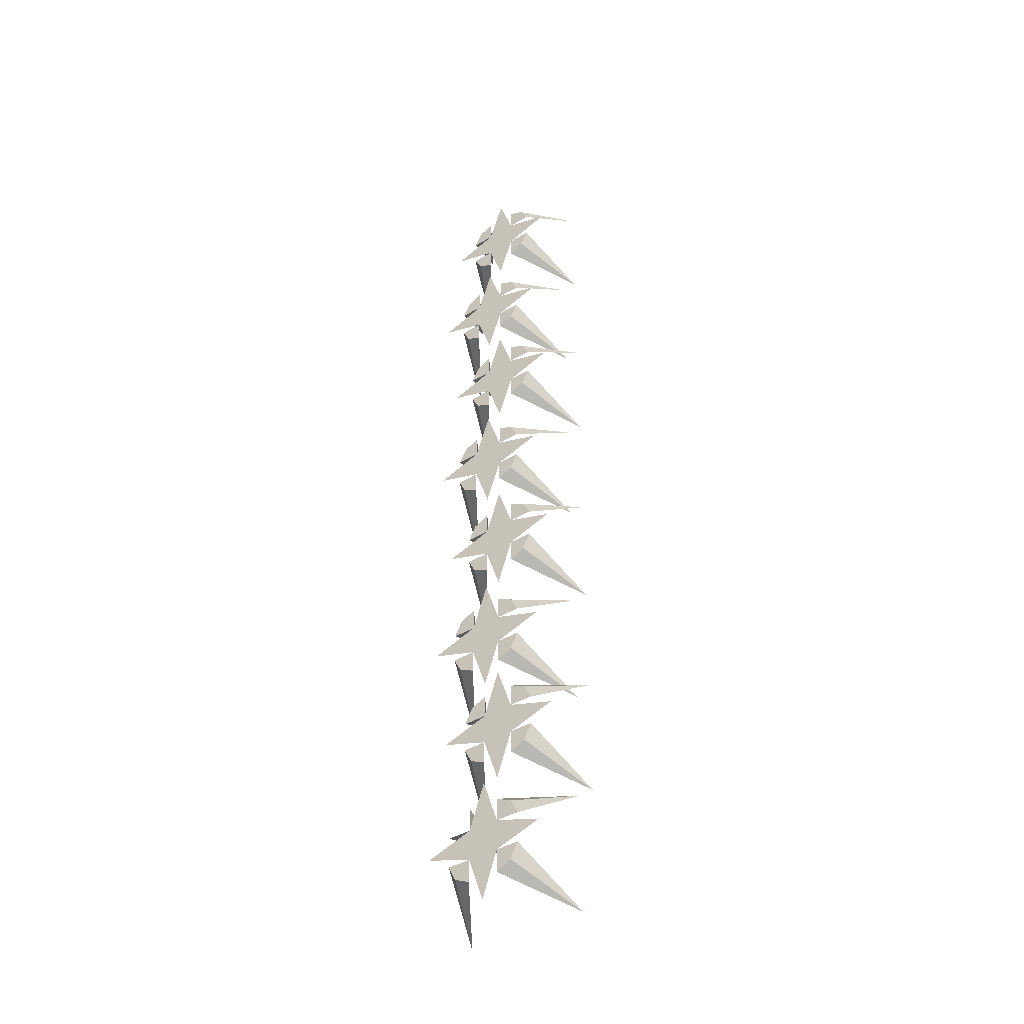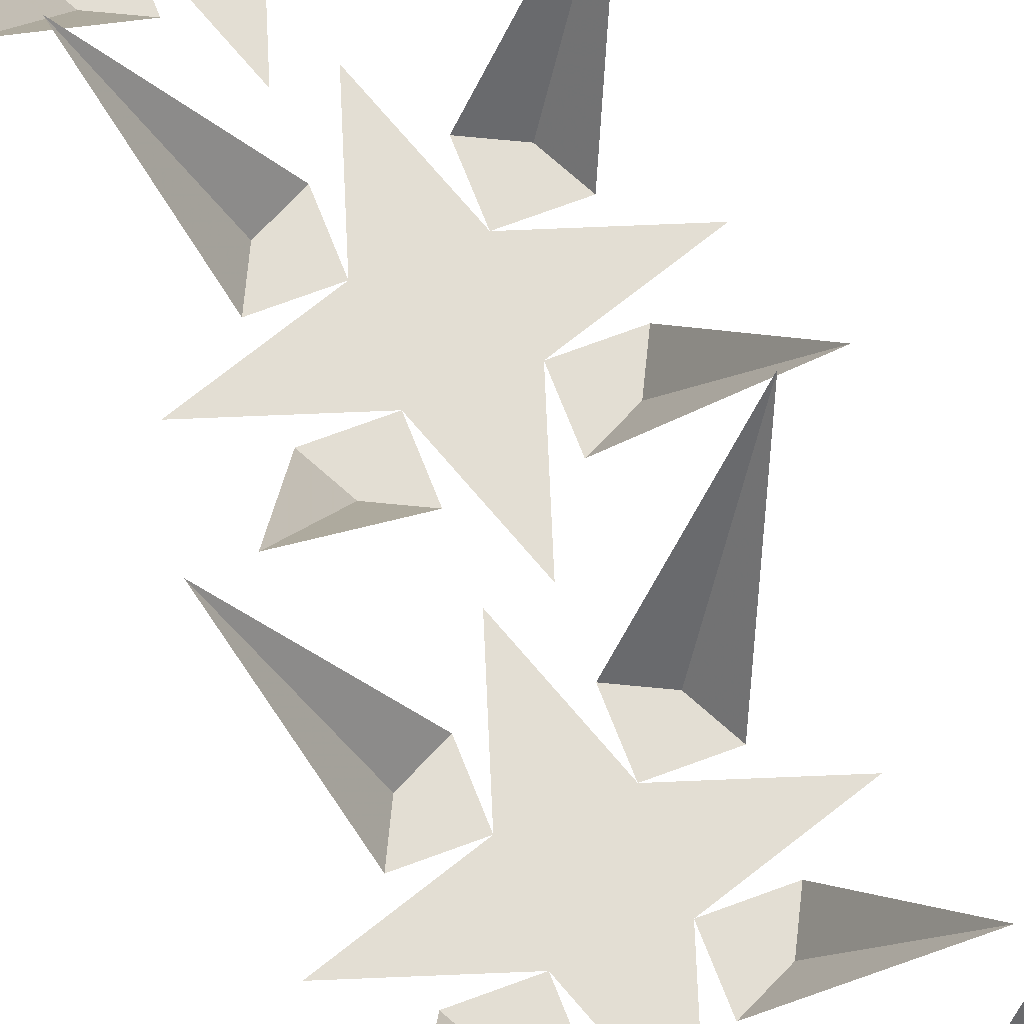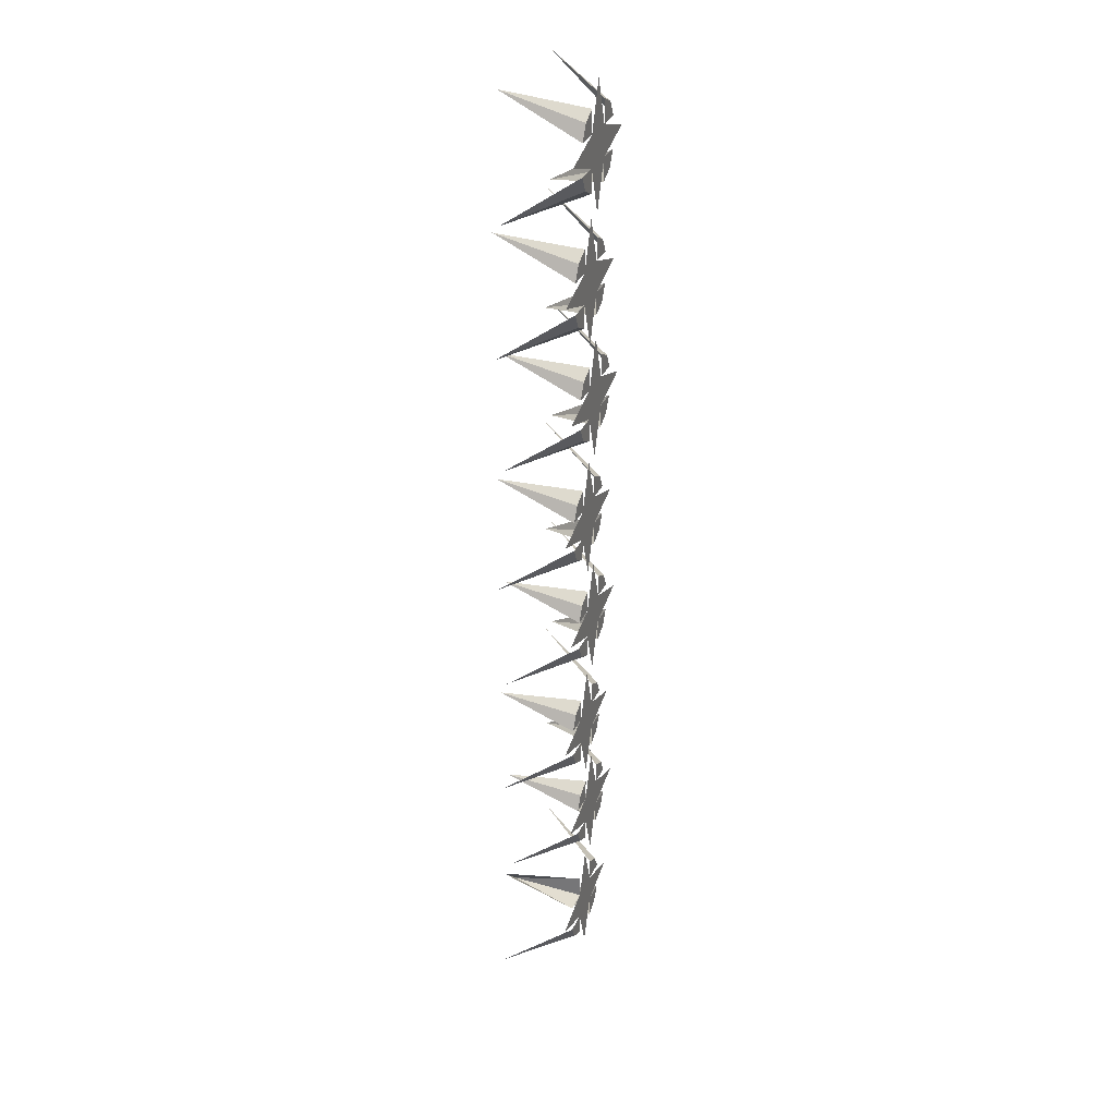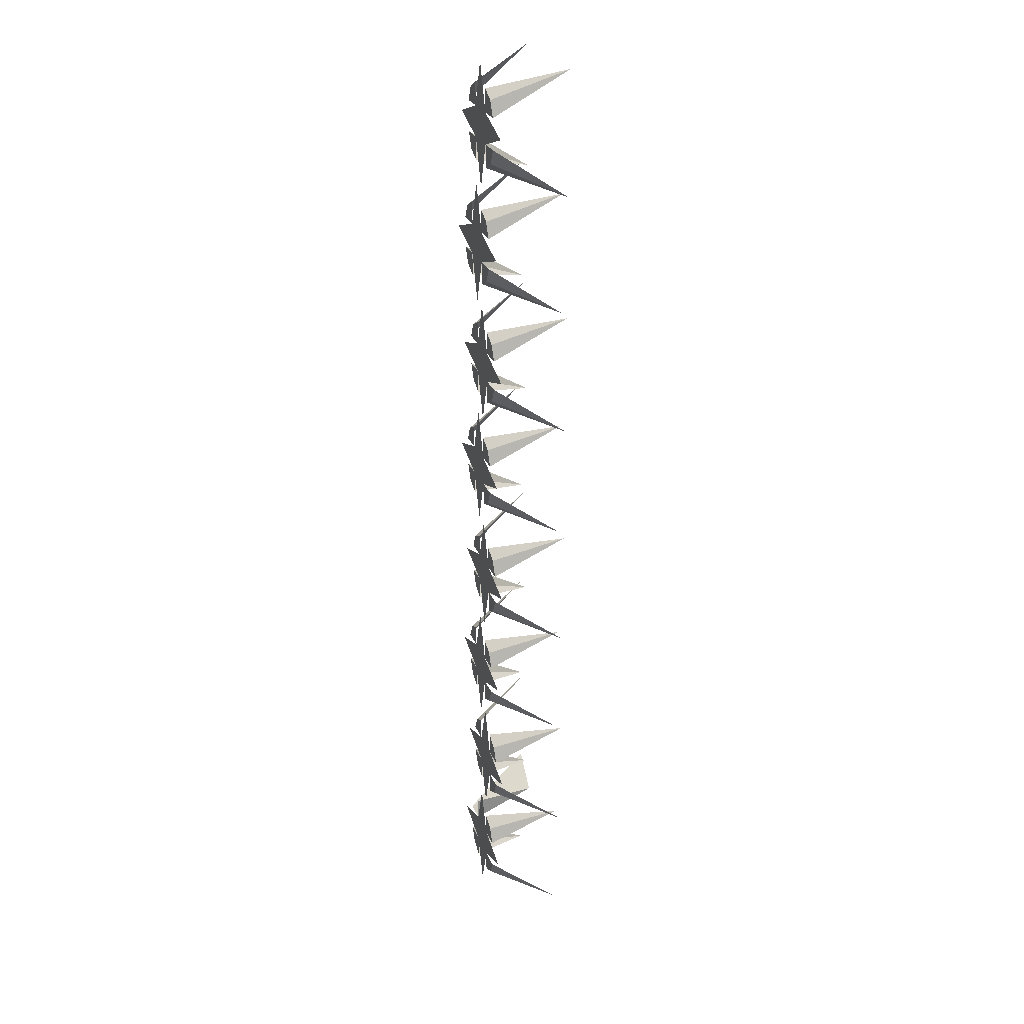
<metadata>
{"format":"obj","ext":"obj","renderer":"f3d","projection":"perspective","resolution":1024,"background":"white","views":[{"elev":-42.6,"azim":35.3,"up":"+Z"},{"elev":67.3,"azim":159.1,"up":"+Y"},{"elev":31.8,"azim":-68.6,"up":"+Z"},{"elev":26.5,"azim":71.4,"up":"+Z"}]}
</metadata>
<code>
v -0.3516 -2.883 0.4375
v -0.3984 -2.883 0.4531
v -0.4141 -2.883 0.4375
v -0.3984 -2.883 0.4219
v -0.4141 -2.883 0.375
v -0.4297 -2.883 0.4219
v -0.4766 -2.883 0.4375
v -0.4297 -2.883 0.4531
v -0.4141 -2.883 0.5
v -0.4453 -2.883 0.4062
v -0.4297 -2.883 0.3984
v -0.4766 -2.812 0.375
v -0.4531 -2.883 0.4219
v -0.3828 -2.883 0.4688
v -0.3984 -2.883 0.4766
v -0.3516 -2.812 0.5
v -0.375 -2.883 0.4531
v -0.4453 -2.883 0.4688
v -0.4531 -2.883 0.4531
v -0.4766 -2.812 0.5
v -0.4297 -2.883 0.4766
v -0.3828 -2.883 0.4062
v -0.3984 -2.883 0.3984
v -0.3516 -2.812 0.375
v -0.375 -2.883 0.4219
v -0.3672 -2.883 0.3125
v -0.4141 -2.883 0.3281
v -0.4297 -2.883 0.3125
v -0.4141 -2.883 0.2969
v -0.4297 -2.883 0.25
v -0.4453 -2.883 0.2969
v -0.4922 -2.883 0.3125
v -0.4453 -2.883 0.3281
v -0.4297 -2.883 0.375
v -0.4609 -2.883 0.2812
v -0.4453 -2.883 0.2734
v -0.4922 -2.812 0.25
v -0.4688 -2.883 0.2969
v -0.3984 -2.883 0.3438
v -0.4141 -2.883 0.3516
v -0.3672 -2.812 0.375
v -0.3906 -2.883 0.3281
v -0.4609 -2.883 0.3438
v -0.4688 -2.883 0.3281
v -0.4922 -2.812 0.375
v -0.4453 -2.883 0.3516
v -0.3984 -2.883 0.2812
v -0.4141 -2.883 0.2734
v -0.3672 -2.812 0.25
v -0.3906 -2.883 0.2969
v -0.3672 -2.883 0.0625
v -0.4141 -2.883 0.07812
v -0.4297 -2.883 0.0625
v -0.4141 -2.883 0.04688
v -0.4297 -2.883 0
v -0.4453 -2.883 0.04688
v -0.4922 -2.883 0.0625
v -0.4453 -2.883 0.07812
v -0.4297 -2.883 0.125
v -0.4609 -2.883 0.03125
v -0.4453 -2.883 0.02344
v -0.4922 -2.812 0
v -0.4688 -2.883 0.04688
v -0.3984 -2.883 0.09375
v -0.4141 -2.883 0.1016
v -0.3672 -2.812 0.125
v -0.3906 -2.883 0.07812
v -0.4609 -2.883 0.09375
v -0.4688 -2.883 0.07812
v -0.4922 -2.812 0.125
v -0.4453 -2.883 0.1016
v -0.3984 -2.883 0.03125
v -0.4141 -2.883 0.02344
v -0.3672 -2.812 0
v -0.3906 -2.883 0.04688
v -0.3672 -2.883 -0.1875
v -0.4141 -2.883 -0.1719
v -0.4297 -2.883 -0.1875
v -0.4141 -2.883 -0.2031
v -0.4297 -2.883 -0.25
v -0.4453 -2.883 -0.2031
v -0.4922 -2.883 -0.1875
v -0.4453 -2.883 -0.1719
v -0.4297 -2.883 -0.125
v -0.4609 -2.883 -0.2188
v -0.4453 -2.883 -0.2266
v -0.4922 -2.812 -0.25
v -0.4688 -2.883 -0.2031
v -0.3984 -2.883 -0.1562
v -0.4141 -2.883 -0.1484
v -0.3672 -2.812 -0.125
v -0.3906 -2.883 -0.1719
v -0.4609 -2.883 -0.1562
v -0.4688 -2.883 -0.1719
v -0.4922 -2.812 -0.125
v -0.4453 -2.883 -0.1484
v -0.3984 -2.883 -0.2188
v -0.4141 -2.883 -0.2266
v -0.3672 -2.812 -0.25
v -0.3906 -2.883 -0.2031
v -0.3672 -2.883 -0.4297
v -0.4141 -2.883 -0.4141
v -0.4297 -2.883 -0.4297
v -0.4141 -2.883 -0.4453
v -0.4297 -2.883 -0.4922
v -0.4453 -2.883 -0.4453
v -0.4922 -2.883 -0.4297
v -0.4453 -2.883 -0.4141
v -0.4297 -2.883 -0.3672
v -0.4609 -2.883 -0.4609
v -0.4453 -2.883 -0.4688
v -0.4922 -2.812 -0.4922
v -0.4688 -2.883 -0.4453
v -0.3984 -2.883 -0.3984
v -0.4141 -2.883 -0.3906
v -0.3672 -2.812 -0.3672
v -0.3906 -2.883 -0.4141
v -0.4609 -2.812 -0.3984
v -0.4688 -2.883 -0.4141
v -0.4922 -2.812 -0.3672
v -0.4453 -2.883 -0.3906
v -0.3984 -2.883 -0.4609
v -0.4141 -2.883 -0.4688
v -0.3672 -2.812 -0.4922
v -0.3906 -2.883 -0.4453
v -0.3516 -2.883 -0.3047
v -0.3984 -2.883 -0.2891
v -0.4141 -2.883 -0.3047
v -0.3984 -2.883 -0.3203
v -0.4141 -2.883 -0.3672
v -0.4297 -2.883 -0.3203
v -0.4766 -2.883 -0.3047
v -0.4297 -2.883 -0.2891
v -0.4141 -2.883 -0.2422
v -0.4453 -2.883 -0.3359
v -0.4297 -2.883 -0.3438
v -0.4766 -2.812 -0.3672
v -0.4531 -2.883 -0.3203
v -0.3828 -2.883 -0.2734
v -0.3984 -2.883 -0.2656
v -0.3516 -2.812 -0.2422
v -0.375 -2.883 -0.2891
v -0.4453 -2.883 -0.2734
v -0.4531 -2.883 -0.2891
v -0.4766 -2.812 -0.2422
v -0.4297 -2.883 -0.2656
v -0.3828 -2.883 -0.3359
v -0.3984 -2.883 -0.3438
v -0.3516 -2.812 -0.3672
v -0.375 -2.883 -0.3203
v -0.3516 -2.883 0.1875
v -0.3984 -2.883 0.2031
v -0.4141 -2.883 0.1875
v -0.3984 -2.883 0.1719
v -0.4141 -2.883 0.125
v -0.4297 -2.883 0.1719
v -0.4766 -2.883 0.1875
v -0.4297 -2.883 0.2031
v -0.4141 -2.883 0.25
v -0.4453 -2.883 0.1562
v -0.4297 -2.883 0.1484
v -0.4766 -2.812 0.125
v -0.4531 -2.883 0.1719
v -0.3828 -2.883 0.2188
v -0.3984 -2.883 0.2266
v -0.3516 -2.812 0.25
v -0.375 -2.883 0.2031
v -0.4453 -2.883 0.2188
v -0.4531 -2.883 0.2031
v -0.4766 -2.812 0.25
v -0.4297 -2.883 0.2266
v -0.3828 -2.883 0.1562
v -0.3984 -2.883 0.1484
v -0.3516 -2.812 0.125
v -0.375 -2.883 0.1719
v -0.3516 -2.883 -0.0625
v -0.3984 -2.883 -0.04688
v -0.4141 -2.883 -0.0625
v -0.3984 -2.883 -0.07812
v -0.4141 -2.883 -0.125
v -0.4297 -2.883 -0.07812
v -0.4766 -2.883 -0.0625
v -0.4297 -2.883 -0.04688
v -0.4141 -2.883 0
v -0.4453 -2.883 -0.09375
v -0.4297 -2.883 -0.1016
v -0.4766 -2.812 -0.125
v -0.4531 -2.883 -0.07812
v -0.3828 -2.883 -0.03125
v -0.3984 -2.883 -0.02344
v -0.3516 -2.812 0
v -0.375 -2.883 -0.04688
v -0.4453 -2.883 -0.03125
v -0.4531 -2.883 -0.04688
v -0.4766 -2.812 0
v -0.4297 -2.883 -0.02344
v -0.3828 -2.883 -0.09375
v -0.3984 -2.883 -0.1016
v -0.3516 -2.812 -0.125
v -0.375 -2.883 -0.07812
f 1 2 3
f 4 3 5
f 6 3 7
f 8 3 9
f 11 10 12
f 15 14 16
f 19 18 20
f 22 24 25
f 26 27 28
f 29 28 30
f 31 28 32
f 33 28 34
f 36 35 37
f 40 39 41
f 44 43 45
f 47 49 50
f 51 52 53
f 54 53 55
f 56 53 57
f 58 53 59
f 61 60 62
f 65 64 66
f 69 68 70
f 72 74 75
f 76 77 78
f 79 78 80
f 81 78 82
f 83 78 84
f 86 85 87
f 90 89 91
f 94 93 95
f 97 99 100
f 101 102 103
f 104 103 105
f 106 103 107
f 108 103 109
f 111 110 112
f 115 114 116
f 119 118 120
f 122 124 125
f 126 127 128
f 129 128 130
f 131 128 132
f 133 128 134
f 136 135 137
f 140 139 141
f 144 143 145
f 147 149 150
f 151 152 153
f 154 153 155
f 156 153 157
f 158 153 159
f 161 160 162
f 165 164 166
f 169 168 170
f 172 174 175
f 176 177 178
f 179 178 180
f 181 178 182
f 183 178 184
f 186 185 187
f 190 189 191
f 194 193 195
f 197 199 200
f 1 3 4
f 5 3 6
f 7 3 8
f 9 3 2
f 12 10 13
f 13 10 6
f 16 14 17
f 17 14 2
f 8 18 19
f 20 18 21
f 22 23 24
f 22 4 23
f 26 28 29
f 30 28 31
f 32 28 33
f 34 28 27
f 37 35 38
f 38 35 31
f 41 39 42
f 42 39 27
f 33 43 44
f 45 43 46
f 47 48 49
f 47 29 48
f 51 53 54
f 55 53 56
f 57 53 58
f 59 53 52
f 62 60 63
f 63 60 56
f 66 64 67
f 67 64 52
f 58 68 69
f 70 68 71
f 72 73 74
f 72 54 73
f 76 78 79
f 80 78 81
f 82 78 83
f 84 78 77
f 87 85 88
f 88 85 81
f 91 89 92
f 92 89 77
f 83 93 94
f 95 93 96
f 97 98 99
f 97 79 98
f 101 103 104
f 105 103 106
f 107 103 108
f 109 103 102
f 112 110 113
f 113 110 106
f 116 114 117
f 117 114 102
f 108 118 119
f 120 118 121
f 122 123 124
f 122 104 123
f 126 128 129
f 130 128 131
f 132 128 133
f 134 128 127
f 137 135 138
f 138 135 131
f 141 139 142
f 142 139 127
f 133 143 144
f 145 143 146
f 147 148 149
f 147 129 148
f 151 153 154
f 155 153 156
f 157 153 158
f 159 153 152
f 162 160 163
f 163 160 156
f 166 164 167
f 167 164 152
f 158 168 169
f 170 168 171
f 172 173 174
f 172 154 173
f 176 178 179
f 180 178 181
f 182 178 183
f 184 178 177
f 187 185 188
f 188 185 181
f 191 189 192
f 192 189 177
f 183 193 194
f 195 193 196
f 197 198 199
f 197 179 198
f 6 10 11
f 2 14 15
f 21 18 8
f 22 25 4
f 31 35 36
f 27 39 40
f 46 43 33
f 47 50 29
f 56 60 61
f 52 64 65
f 71 68 58
f 72 75 54
f 81 85 86
f 77 89 90
f 96 93 83
f 97 100 79
f 106 110 111
f 102 114 115
f 121 118 108
f 122 125 104
f 131 135 136
f 127 139 140
f 146 143 133
f 147 150 129
f 156 160 161
f 152 164 165
f 171 168 158
f 172 175 154
f 181 185 186
f 177 189 190
f 196 193 183
f 197 200 179

</code>
